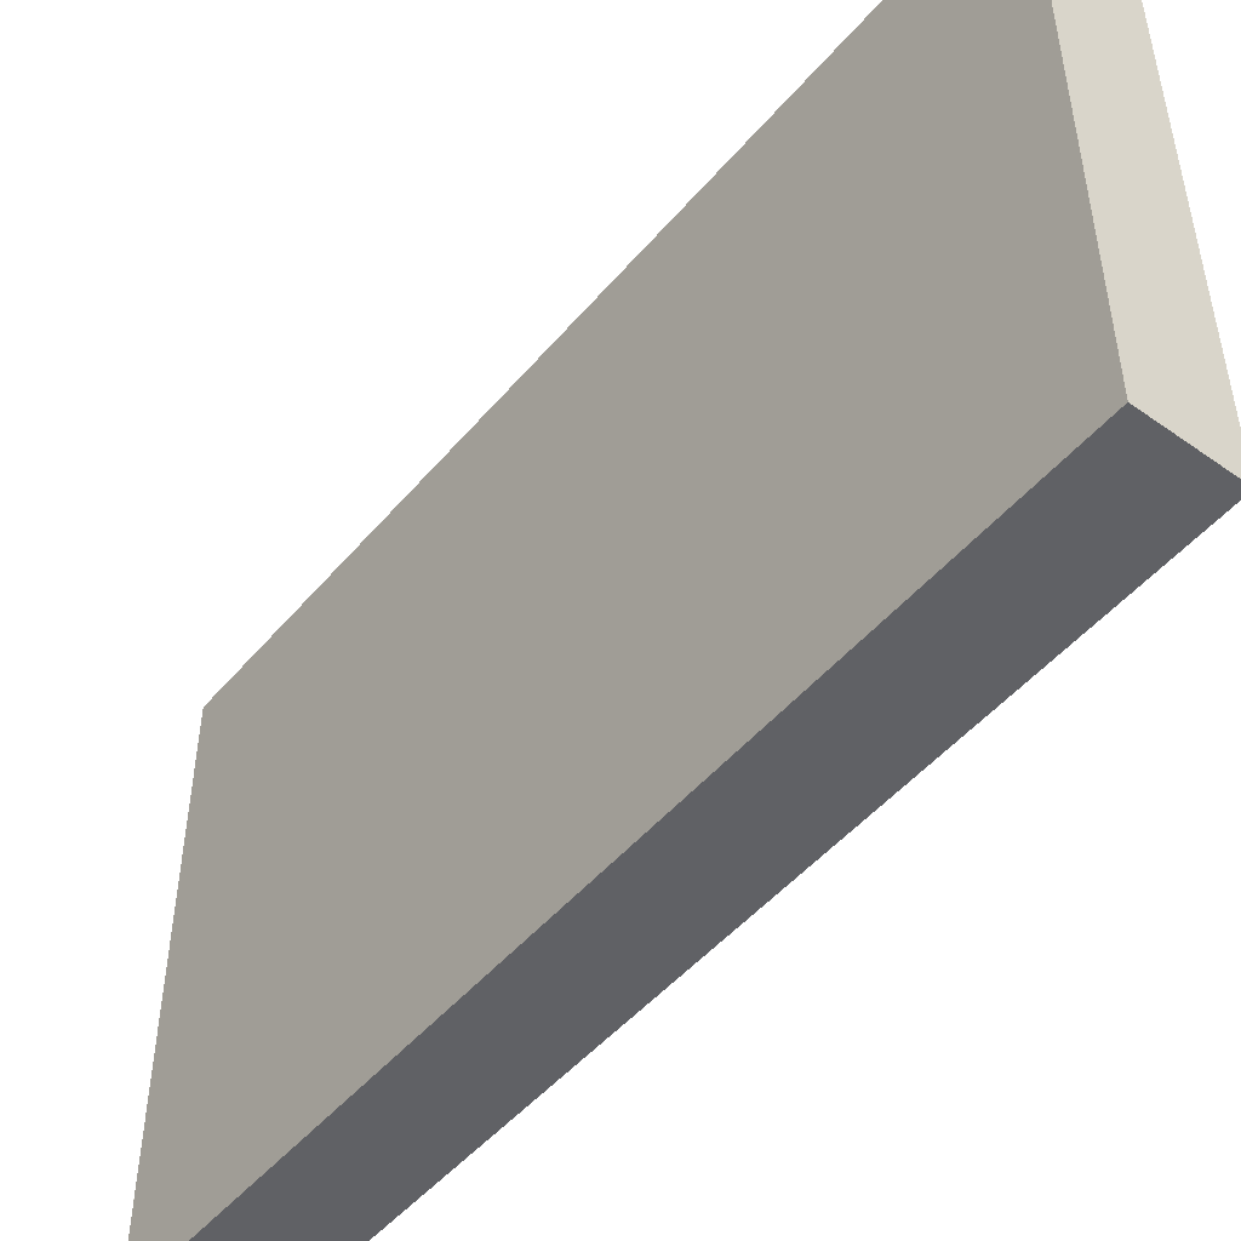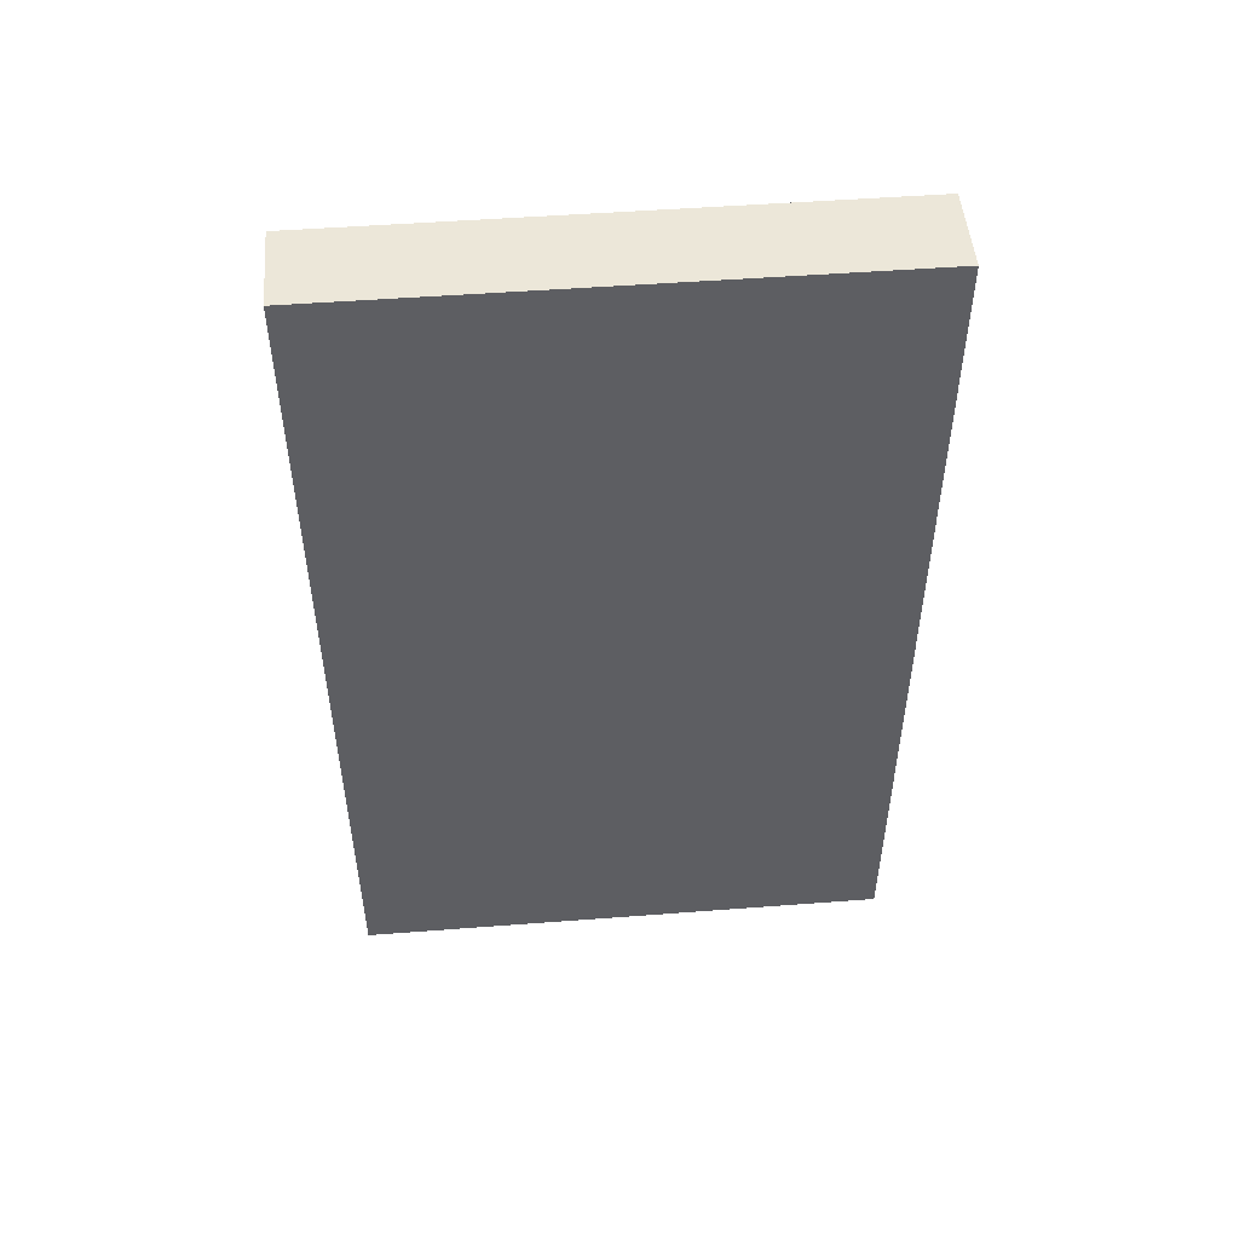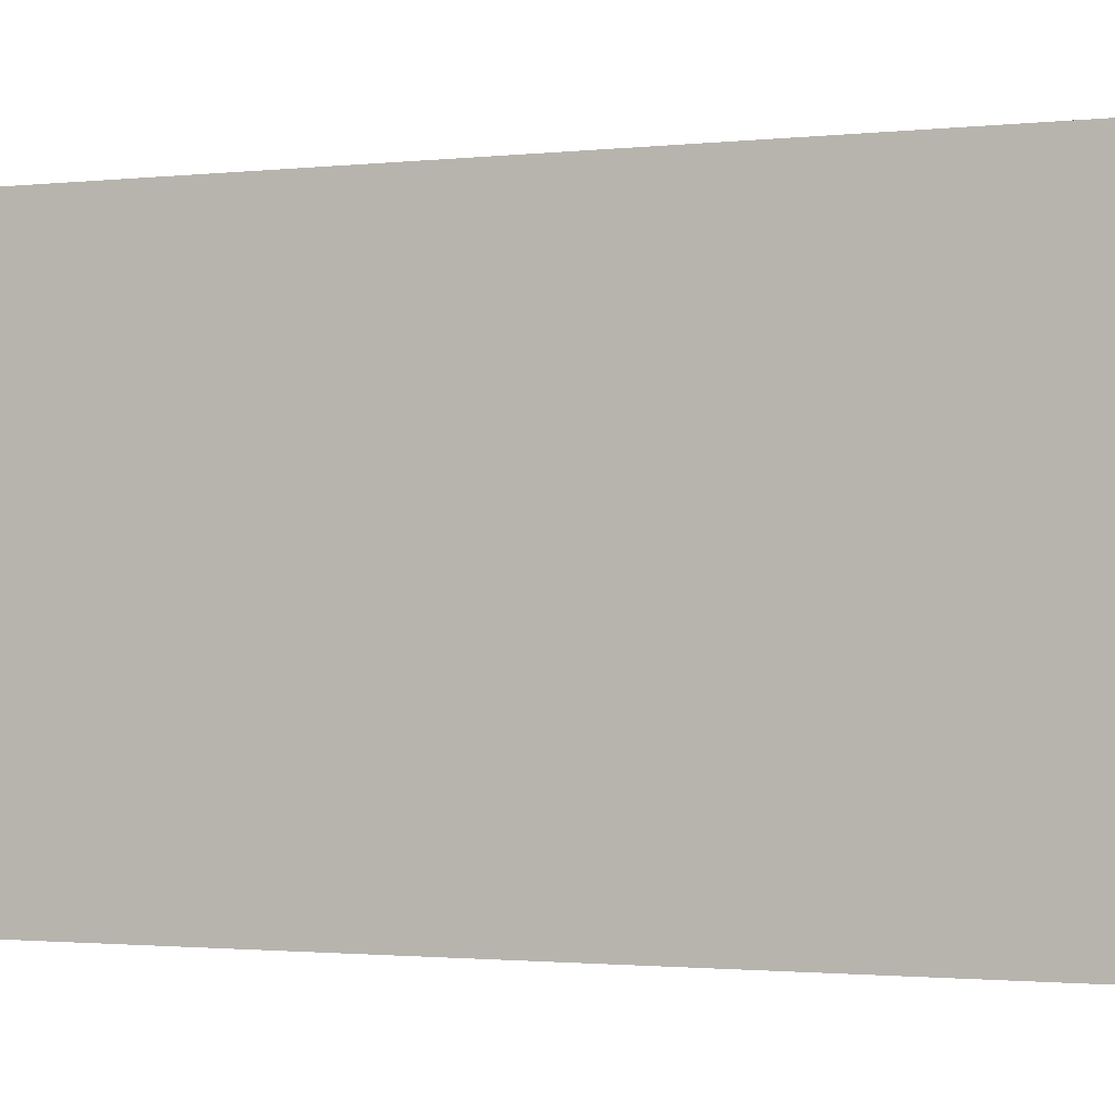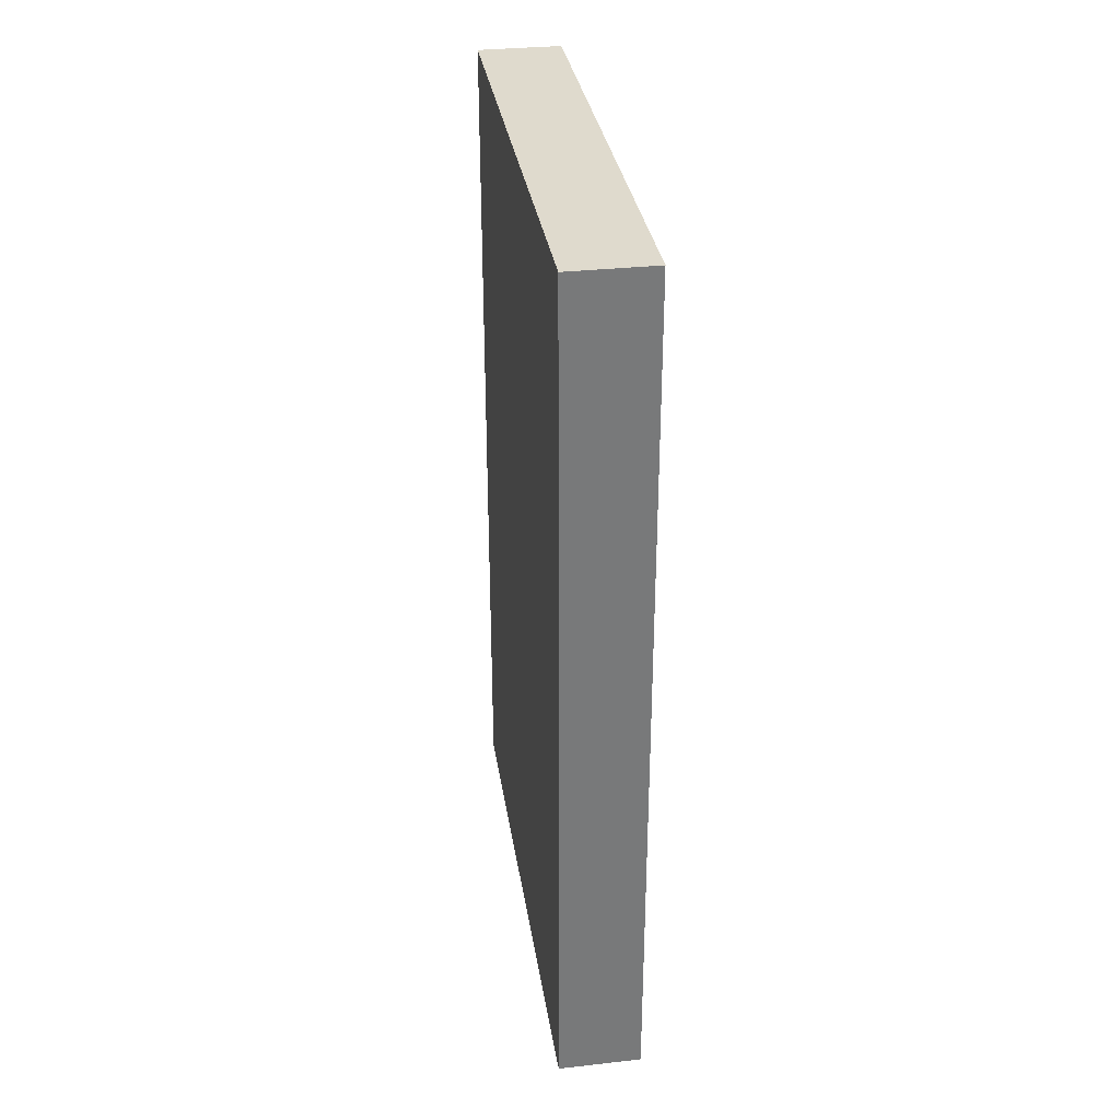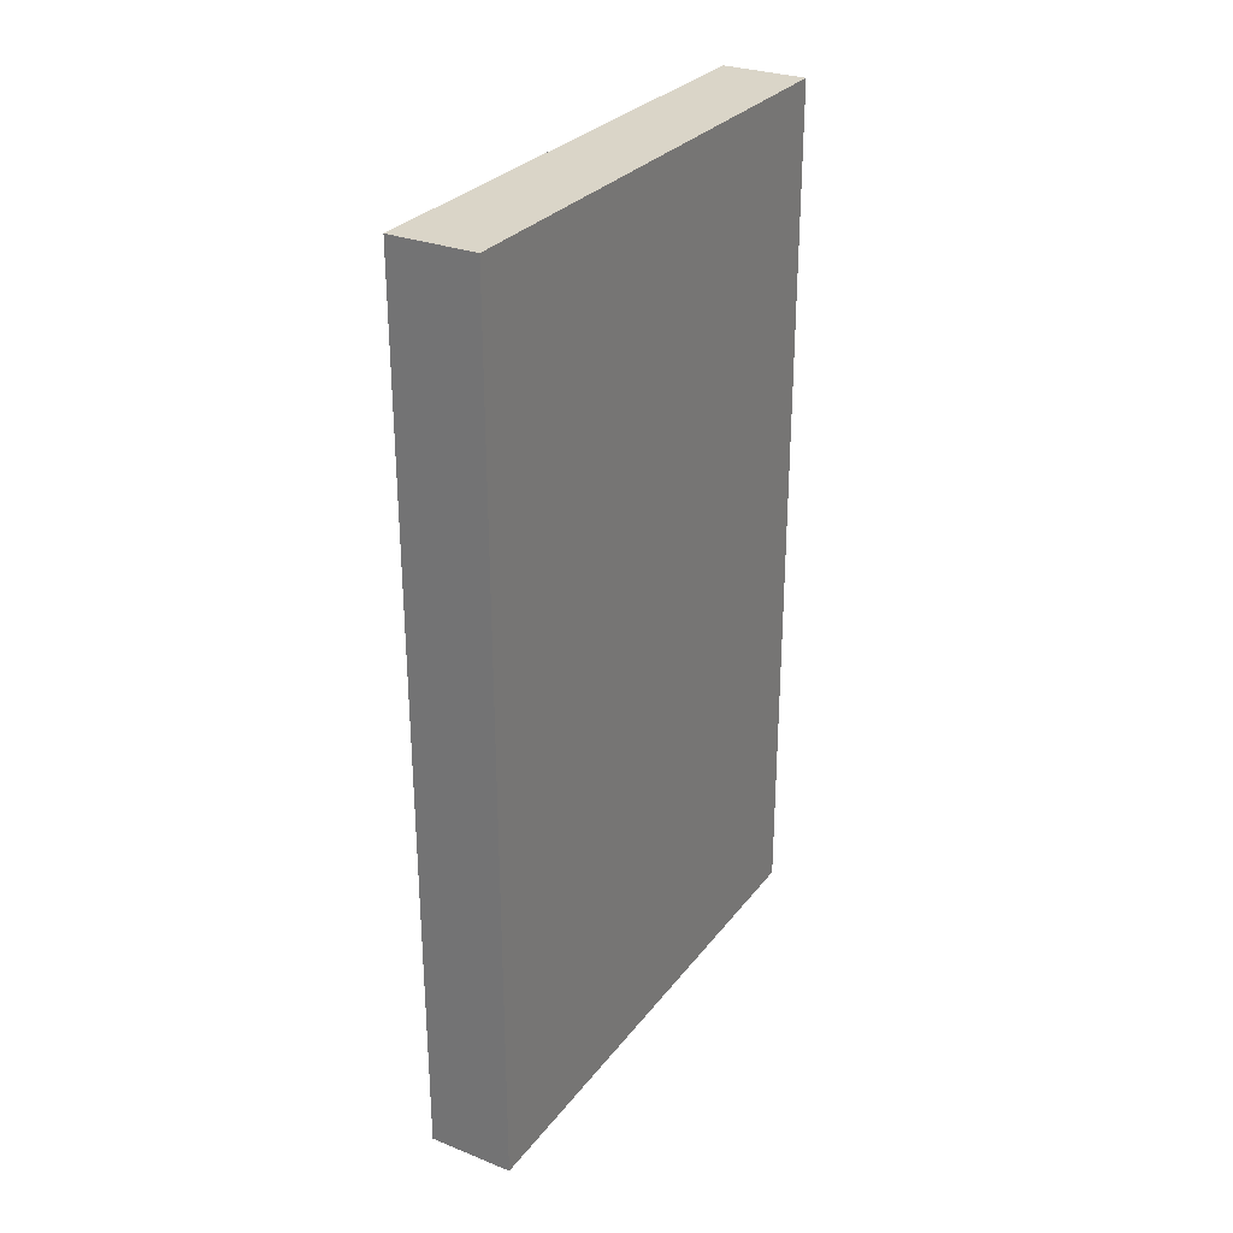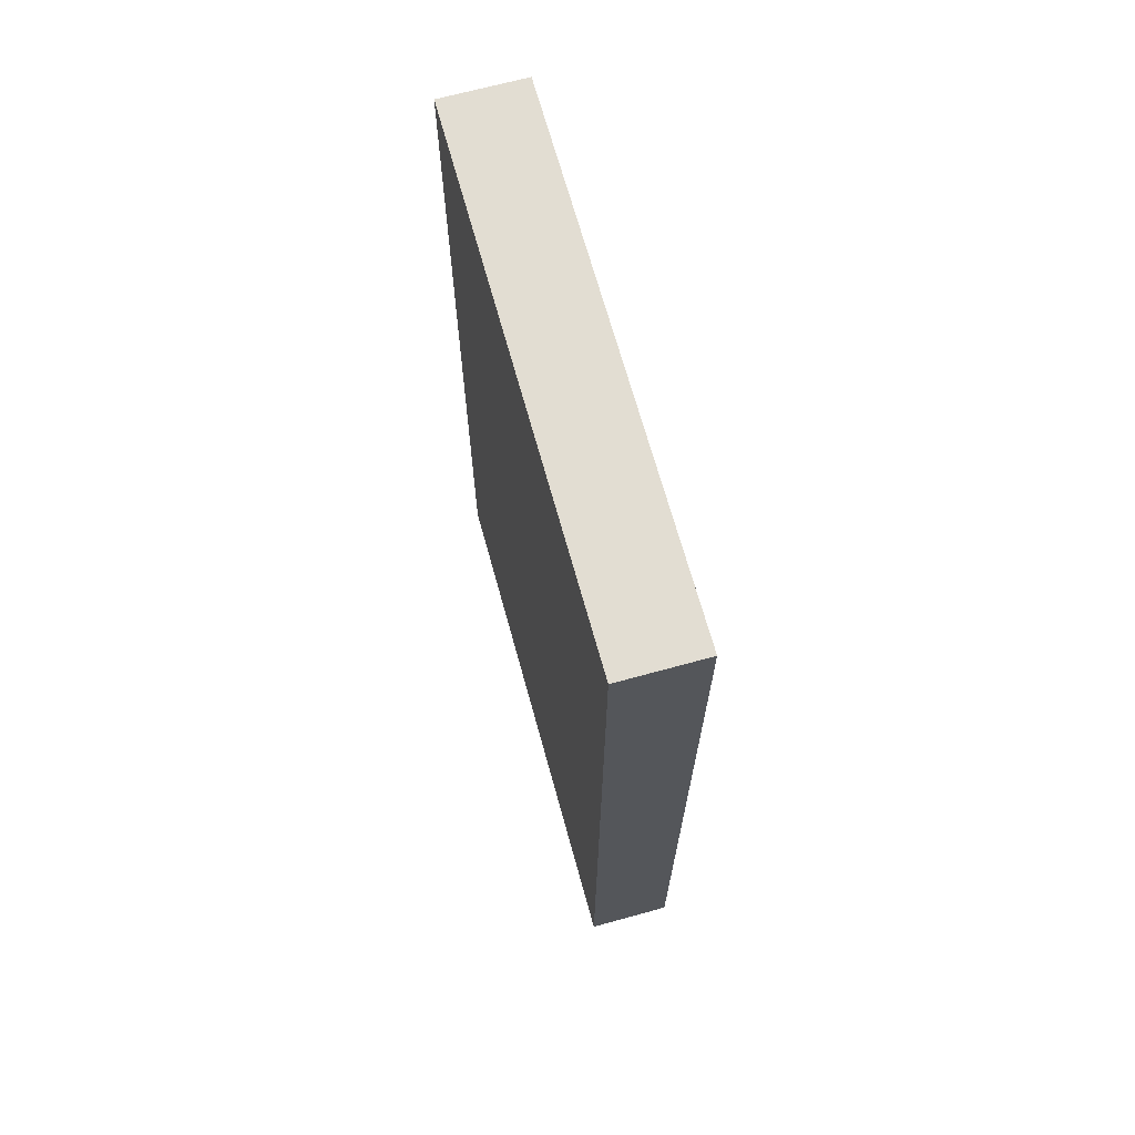
<metadata>
{"format":"obj","ext":"obj","renderer":"f3d","projection":"perspective","resolution":1024,"background":"white","views":[{"elev":-48.8,"azim":141.7,"up":"+Z"},{"elev":50.2,"azim":-94.8,"up":"+Y"},{"elev":-1.6,"azim":-69.5,"up":"+Z"},{"elev":32.8,"azim":-8.7,"up":"+Y"},{"elev":29.2,"azim":30.2,"up":"+Y"},{"elev":68.2,"azim":-15.4,"up":"+Y"}]}
</metadata>
<code>
o Cube
v 0.2537 2.639 -1.607
v 0.2537 -2.639 -1.607
v 0.2537 2.639 1.607
v 0.2537 -2.639 1.607
v -0.2537 2.639 -1.607
v -0.2537 -2.639 -1.607
v -0.2537 2.639 1.607
v -0.2537 -2.639 1.607
f 5 3 1
f 3 8 4
f 7 6 8
f 2 8 6
f 1 4 2
f 5 2 6
f 5 7 3
f 3 7 8
f 7 5 6
f 2 4 8
f 1 3 4
f 5 1 2

</code>
